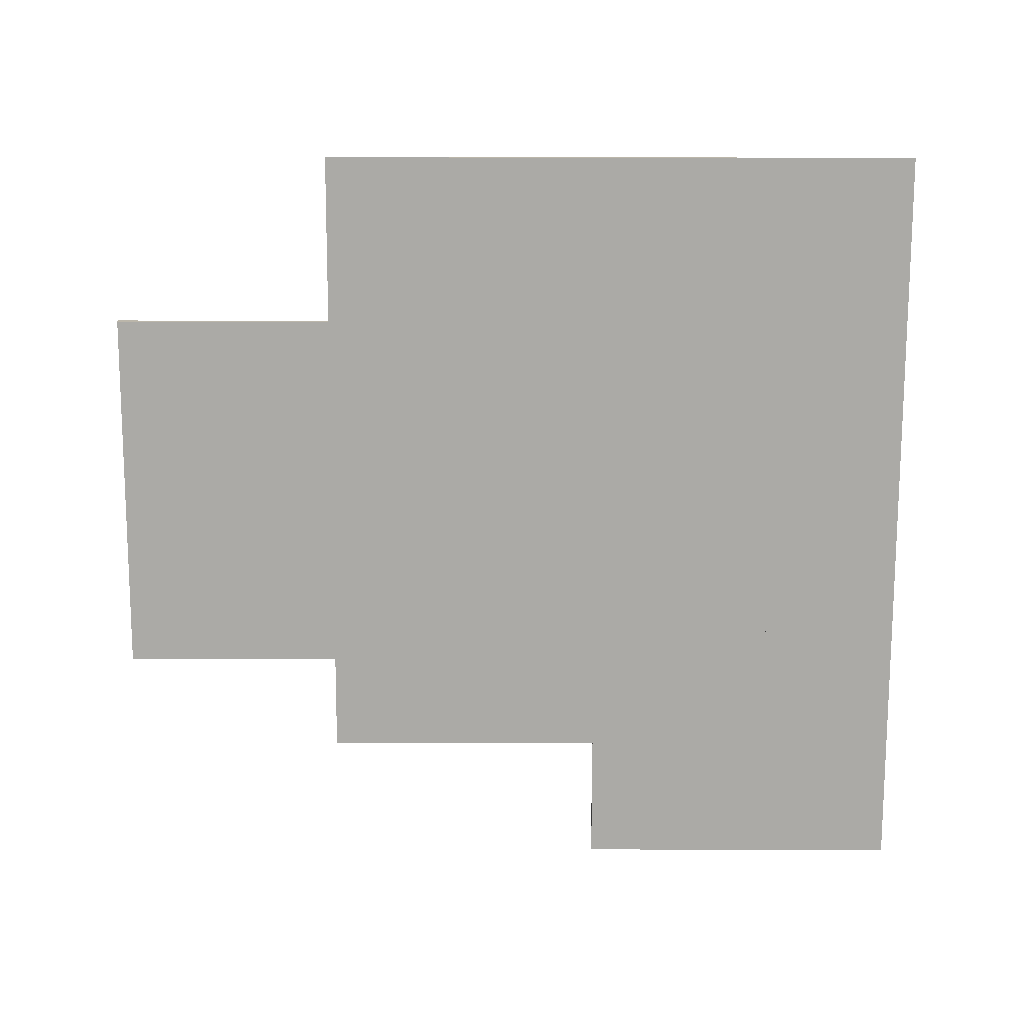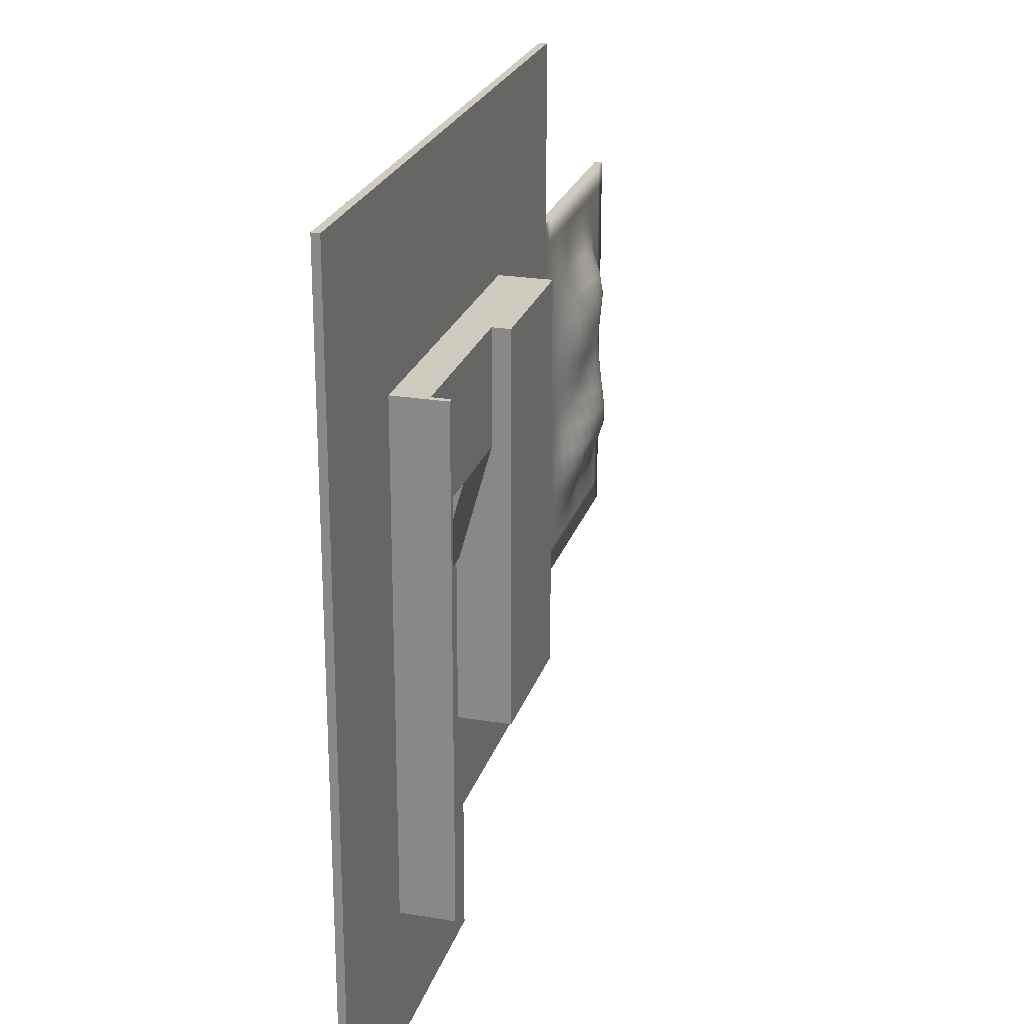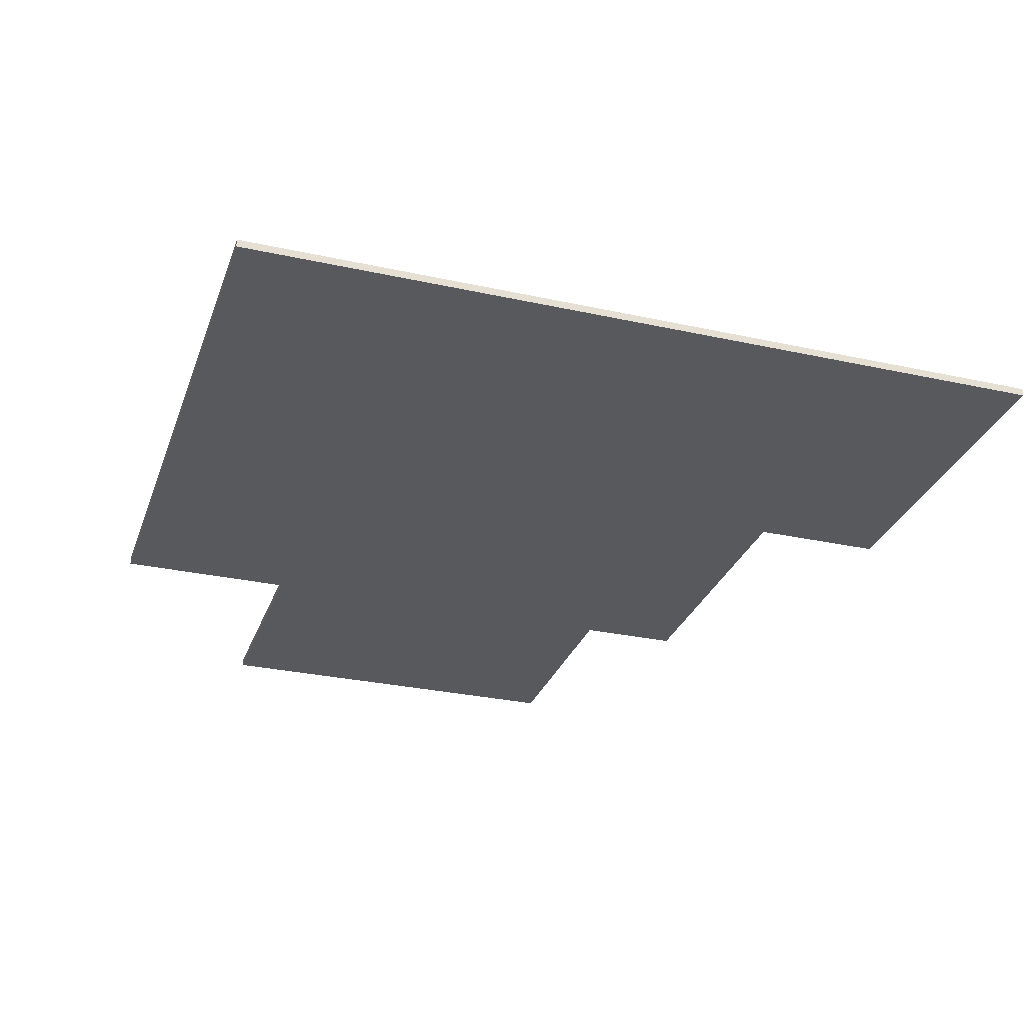
<metadata>
{"format":"obj","ext":"obj","renderer":"f3d","projection":"perspective","resolution":1024,"background":"white","views":[{"elev":-75.9,"azim":179.9,"up":"+Z"},{"elev":23.7,"azim":-74.3,"up":"+Y"},{"elev":-29.6,"azim":-107.9,"up":"+Z"}]}
</metadata>
<code>
o Cube
v 15.37 -32.05 0.6284
v 15.37 -32.05 -0.6284
v -15.37 -32.05 0.6284
v -15.37 -32.05 -0.6284
v 15.37 32.05 0.6284
v 15.37 32.05 -0.6284
v -15.37 32.05 0.6284
v -15.37 32.05 -0.6284
v 14.49 32.05 -0.6284
v -14.49 32.05 -0.6284
v 14.49 -32.05 0.6284
v -14.49 -32.05 0.6284
v -14.49 32.05 0.6284
v 14.49 32.05 0.6284
v -14.49 -32.05 -0.6284
v 14.49 -32.05 -0.6284
v -15.37 -32.05 9.145
v -15.37 32.05 9.145
v -14.49 -32.05 9.145
v 14.49 32.05 9.145
v 15.37 32.05 9.145
v 15.37 -32.05 9.145
v 14.49 -32.05 9.145
v -14.49 32.05 9.145
v 15.37 13.64 -0.6284
v -15.37 13.64 0.6284
v -15.37 13.64 -0.6284
v 37.74 -32.05 0.6285
v 14.49 13.64 -0.6284
v -14.49 13.64 -0.6284
v 14.49 13.64 0.6284
v -14.49 13.64 0.6284
v -15.37 13.64 9.145
v 15.37 13.64 9.145
v 14.49 13.64 9.145
v -14.49 13.64 9.145
v -14.49 32.05 6.233
v 14.49 32.05 6.233
v 14.49 13.64 6.233
v -14.49 13.64 6.233
v -2e-06 32.05 -0.6284
v -2e-06 -32.05 0.6284
v 2e-06 32.05 0.6284
v 2e-06 -32.05 -0.6284
v 0 13.64 0.6284
v -1e-06 13.64 -0.6284
v 2e-06 32.05 6.233
v 0 13.64 6.233
v 14.49 -4.909 1.074
v 14.49 -4.909 0.6284
v 0 -4.909 0.6284
v 0 -4.909 1.074
v -2e-06 -48.81 0.6284
v -14.49 -48.81 0.6284
v -14.49 -48.81 -0.6284
v 2e-06 -48.81 -0.6284
v 37.74 13.64 -0.6284
v 37.74 32.05 -0.6284
v 37.74 -32.05 0.6284
v 37.74 -32.05 -0.6284
v 37.74 32.05 0.6284
v 37.74 13.64 0.6284
v 37.74 13.64 9.145
v 37.74 -32.05 9.145
v 37.74 32.05 9.145
v 37.74 -32.05 -0.6282
v 37.74 -48.81 0.6285
v 37.74 -48.81 -0.6282
v 65.67 -32.05 0.6285
v 65.67 -32.05 -0.6282
v 65.67 -48.81 0.6285
v 65.67 -48.81 -0.6282
v 37.74 32.05 0.6285
v 37.74 32.05 -0.6282
v 65.67 32.05 0.6285
v 65.67 32.05 -0.6282
v 37.74 61.46 0.6285
v 37.74 61.46 -0.6282
v 65.67 61.46 0.6285
v 65.67 61.46 -0.6282
v -15.37 32.05 0.6285
v -15.37 32.05 -0.6282
v -15.37 61.46 0.6285
v -15.37 61.46 -0.6282
v -39.16 32.05 0.6285
v -39.16 32.05 -0.6282
v -39.16 61.46 0.6285
v -39.16 61.46 -0.6282
v -15.37 -48.81 0.6285
v -15.37 -48.81 -0.6282
v -39.16 -48.81 0.6285
v -39.16 -48.81 -0.6282
v -15.37 -48.81 0.6284
v -15.37 -48.81 -0.6284
v -14.49 -48.81 0.6284
v -14.49 -48.81 -0.6284
v -14.49 -48.81 9.145
v -15.37 -48.81 9.145
v -15.37 -70.67 0.6285
v -15.37 -70.67 -0.6282
v -39.16 -70.67 0.6285
v -39.16 -70.67 -0.6282
v 16.92 -48.81 0.6285
v 16.92 -48.81 -0.6282
v 16.92 -70.67 0.6285
v 16.92 -70.67 -0.6282
v 103.9 -32.05 0.6285
v 103.9 -32.05 -0.6282
v 103.9 32.05 0.6285
v 103.9 32.05 -0.6282
v 65.67 0 0.6285
v 103.9 0 0.6285
v 84.78 -32.05 0.6285
v 84.78 32.05 0.6285
v 84.78 0 3.548
v 65.67 -16.02 0.6285
v 103.9 -16.02 0.6285
v 94.33 -32.05 0.6285
v 75.22 32.05 0.6285
v 65.67 16.02 0.6285
v 103.9 16.02 0.6285
v 75.22 -32.05 0.6285
v 94.33 32.05 0.6285
v 94.33 0 2.321
v 75.22 0 1.56
v 84.78 16.02 3.136
v 84.78 -16.02 3.242
v 75.22 -16.02 1.573
v 75.22 16.02 2.198
v 94.33 16.02 2.475
v 94.33 -16.02 2.896
v 65.67 -24.04 0.6285
v 103.9 -24.04 0.6285
v 99.11 -32.05 0.6285
v 70.44 32.05 0.6285
v 65.67 8.012 0.6285
v 103.9 8.012 0.6285
v 80 -32.05 0.6285
v 89.55 32.05 0.6285
v 99.11 0 0.7027
v 80 0 2.836
v 84.78 24.04 0.6285
v 84.78 -8.012 4.754
v 65.67 -8.012 0.6285
v 103.9 -8.012 0.6285
v 89.55 -32.05 0.6285
v 80 32.05 0.6285
v 65.67 24.04 0.6287
v 103.9 24.04 0.6285
v 70.44 -32.05 0.6285
v 99.11 32.05 0.6285
v 89.55 0 4.115
v 70.44 0 0.6583
v 84.78 8.012 4.209
v 84.78 -24.04 0.6524
v 80 -16.02 3.3
v 70.44 -16.02 0.6375
v 75.22 -8.012 1.055
v 75.22 -24.04 0.6287
v 80 16.02 2.658
v 70.44 16.02 1.095
v 75.22 24.04 1.018
v 75.22 8.012 2.589
v 99.11 16.02 0.8194
v 89.55 16.02 3.765
v 94.33 24.04 0.6622
v 94.33 8.012 2.597
v 99.11 -16.02 1.289
v 89.55 -16.02 3.111
v 94.33 -8.012 3.088
v 94.33 -24.04 0.717
v 89.55 -24.04 0.6423
v 89.55 -8.012 5.13
v 99.11 -8.012 0.7814
v 89.55 8.012 4.147
v 89.55 24.04 0.6724
v 99.11 24.04 0.6285
v 70.44 8.012 0.7716
v 70.44 24.04 0.827
v 80 24.04 0.7625
v 70.44 -24.04 0.6285
v 70.44 -8.012 0.6285
v 80 -8.012 3.114
v 80 -24.04 0.7189
v 80 8.012 4.153
v 99.11 8.012 0.8513
v 99.11 -24.04 0.6402
v 65.67 -28.04 0.6285
v 103.9 -28.04 0.6285
v 101.5 -32.05 0.6285
v 68.06 32.05 0.6285
v 65.67 4.006 0.6285
v 103.9 4.006 0.6285
v 82.39 -32.05 0.6285
v 87.16 32.05 0.6285
v 101.5 0 0.6285
v 82.39 0 3.157
v 84.78 28.04 0.6285
v 84.78 -4.006 4.14
v 65.67 -12.02 0.6285
v 103.9 -12.02 0.6285
v 91.94 -32.05 0.6285
v 77.61 32.05 0.6285
v 65.67 20.03 0.6388
v 103.9 20.03 0.6285
v 72.83 -32.05 0.6285
v 96.72 32.05 0.6285
v 91.94 0 3.538
v 72.83 0 0.9312
v 84.78 12.02 4.161
v 84.78 -20.03 1.353
v 82.39 -16.02 3.504
v 72.83 -16.02 0.8431
v 75.22 -4.006 1.241
v 75.22 -20.03 1.011
v 82.39 16.02 2.749
v 72.83 16.02 1.623
v 75.22 28.04 0.6708
v 75.22 12.02 2.595
v 101.5 16.02 0.6379
v 91.94 16.02 3.362
v 94.33 28.04 0.6285
v 94.33 12.02 2.95
v 101.5 -16.02 0.7626
v 91.94 -16.02 3.25
v 94.33 -4.006 2.557
v 94.33 -20.03 1.443
v 65.67 -20.03 0.6285
v 103.9 -20.03 0.6285
v 96.72 -32.05 0.6285
v 72.83 32.05 0.6285
v 65.67 12.02 0.6285
v 103.9 12.02 0.6285
v 77.61 -32.05 0.6285
v 91.94 32.05 0.6285
v 96.72 0 1.162
v 77.61 0 2.29
v 84.78 20.03 1.364
v 84.78 -12.02 4.669
v 65.67 -4.006 0.6285
v 103.9 -4.006 0.6285
v 87.16 -32.05 0.6285
v 82.39 32.05 0.6285
v 65.67 28.04 0.6285
v 103.9 28.04 0.6285
v 68.06 -32.05 0.6285
v 101.5 32.05 0.6285
v 87.16 0 3.984
v 68.06 0 0.6285
v 84.78 4.006 3.786
v 84.78 -28.04 0.6285
v 77.61 -16.02 2.55
v 68.06 -16.02 0.6285
v 75.22 -12.02 1.395
v 75.22 -28.04 0.6285
v 77.61 16.02 2.575
v 68.06 16.02 0.7273
v 75.22 20.03 1.601
v 75.22 4.006 2.082
v 96.72 16.02 1.467
v 87.16 16.02 3.626
v 94.33 20.03 1.328
v 94.33 4.006 2.274
v 96.72 -16.02 2.124
v 87.16 -16.02 3.009
v 94.33 -12.02 3.553
v 94.33 -28.04 0.6285
v 91.94 -24.04 0.6967
v 87.16 -24.04 0.6285
v 89.55 -20.03 1.121
v 89.55 -28.04 0.6285
v 91.94 -8.012 4.481
v 87.16 -8.012 5.162
v 89.55 -4.006 4.612
v 89.55 -12.02 4.814
v 101.5 -8.012 0.6303
v 96.72 -8.012 1.522
v 99.11 -4.006 0.6598
v 99.11 -12.02 1.25
v 91.94 8.012 3.579
v 87.16 8.012 4.251
v 89.55 12.02 4.519
v 89.55 4.006 3.838
v 91.94 24.04 0.6911
v 87.16 24.04 0.6358
v 89.55 28.04 0.6285
v 89.55 20.03 1.848
v 101.5 24.04 0.6285
v 96.72 24.04 0.6358
v 99.11 28.04 0.6285
v 99.11 20.03 0.6902
v 72.83 8.012 1.479
v 68.06 8.012 0.6285
v 70.44 12.02 0.9162
v 70.44 4.006 0.6888
v 72.83 24.04 0.9662
v 68.06 24.04 0.6976
v 70.44 28.04 0.6412
v 70.44 20.03 1.07
v 82.39 24.04 0.6357
v 77.61 24.04 0.9315
v 80 28.04 0.6285
v 80 20.03 1.345
v 72.83 -24.04 0.6285
v 68.06 -24.04 0.6285
v 70.44 -20.03 0.6285
v 70.44 -28.04 0.6285
v 72.83 -8.012 0.6577
v 68.06 -8.012 0.6285
v 70.44 -4.006 0.6288
v 70.44 -12.02 0.6285
v 82.39 -8.012 4.039
v 77.61 -8.012 2.035
v 80 -4.006 2.635
v 80 -12.02 3.733
v 82.39 -24.04 0.7073
v 77.61 -24.04 0.6695
v 80 -20.03 1.882
v 80 -28.04 0.6285
v 82.39 8.012 4.262
v 77.61 8.012 3.597
v 80 12.02 3.848
v 80 4.006 3.617
v 101.5 8.012 0.6308
v 96.72 8.012 1.563
v 99.11 12.02 0.8732
v 99.11 4.006 0.7273
v 101.5 -24.04 0.6285
v 96.72 -24.04 0.6827
v 99.11 -20.03 0.884
v 99.11 -28.04 0.6285
v 96.72 -28.04 0.6285
v 96.72 -20.03 1.208
v 101.5 -20.03 0.6658
v 96.72 4.006 1.273
v 96.72 12.02 1.687
v 101.5 12.02 0.6387
v 77.61 4.006 3.041
v 77.61 12.02 3.4
v 82.39 12.02 3.996
v 77.61 -28.04 0.6285
v 77.61 -20.03 1.534
v 82.39 -20.03 1.803
v 77.61 -12.02 2.608
v 77.61 -4.006 1.994
v 82.39 -4.006 3.355
v 68.06 -12.02 0.6285
v 68.06 -4.006 0.6285
v 72.83 -4.006 0.7598
v 68.06 -28.04 0.6285
v 68.06 -20.03 0.6285
v 72.83 -20.03 0.6792
v 77.61 20.03 1.536
v 77.61 28.04 0.6456
v 82.39 28.04 0.6285
v 68.06 20.03 0.7587
v 68.06 28.04 0.6285
v 72.83 28.04 0.6683
v 68.06 4.006 0.6285
v 68.06 12.02 0.6636
v 72.83 12.02 1.621
v 96.72 20.03 0.9245
v 96.72 28.04 0.6285
v 101.5 28.04 0.6285
v 87.16 20.03 1.699
v 87.16 28.04 0.6285
v 91.94 28.04 0.6285
v 87.16 4.006 3.878
v 87.16 12.02 4.466
v 91.94 12.02 4.027
v 96.72 -12.02 2.301
v 96.72 -4.006 1.19
v 101.5 -4.006 0.6285
v 87.16 -12.02 4.752
v 87.16 -4.006 4.613
v 91.94 -4.006 3.939
v 87.16 -28.04 0.6285
v 87.16 -20.03 0.9927
v 91.94 -20.03 1.41
v 91.94 -28.04 0.6285
v 91.94 -12.02 4.523
v 101.5 -12.02 0.7153
v 91.94 4.006 3.274
v 91.94 20.03 1.699
v 101.5 20.03 0.6285
v 72.83 4.006 1.169
v 72.83 20.03 1.431
v 82.39 20.03 1.196
v 72.83 -28.04 0.6285
v 72.83 -12.02 0.7375
v 82.39 -12.02 4.41
v 82.39 -28.04 0.6285
v 82.39 4.006 3.778
v 101.5 4.006 0.6285
v 101.5 -28.04 0.6285
f 34 22 64 63
f 27 26 7 8
f 9 14 5 6
f 30 15 4 27
f 3 4 94 93
f 21 34 63 65
f 2 1 11 16
f 53 56 68 67
f 25 2 16 29
f 46 44 15 30
f 8 7 13 10
f 41 43 14 9
f 11 1 22 23
f 43 13 37 47
f 36 24 18 33
f 34 21 20 35
f 26 3 17 33
f 31 11 23 35
f 5 14 20 21
f 17 3 93 98
f 32 13 24 36
f 13 7 18 24
f 12 32 36 19
f 14 31 35 20
f 7 26 33 18
f 22 34 35 23
f 19 36 33 17
f 42 45 32 12
f 41 46 30 10
f 6 25 29 9
f 2 25 57 60
f 10 30 27 8
f 4 3 26 27
f 1 2 60 59
f 48 47 37 40
f 31 14 38 39
f 45 31 50 51
f 13 32 40 37
f 32 45 48 40
f 39 38 47 48
f 9 29 46 41
f 11 31 45 42
f 14 43 47 38
f 10 13 43 41
f 29 16 44 46
f 16 11 42 44
f 51 50 49 52
f 31 39 49 50
f 39 48 52 49
f 48 45 51 52
f 56 53 54 55
f 12 15 55 54
f 42 12 54 53
f 15 44 56 55
f 62 61 65 63
f 57 62 59 60
f 58 61 62 57
f 59 62 63 64
f 5 21 65 61
f 6 5 61 58
f 22 1 59 64
f 25 6 58 57
f 67 68 72 71
f 42 53 67 28
f 44 42 28 66
f 56 44 66 68
f 70 69 71 72
f 28 67 71 69
f 395 190 107 189
f 68 66 70 72
f 76 74 78 80
f 70 66 74 76
f 66 28 73 74
f 28 69 188 132 228 116 200 144 240 111 192 136 232 120 204 148 244 75 73
f 78 77 79 80
f 75 76 80 79
f 73 75 79 77
f 78 74 82 84
f 84 82 86 88
f 77 78 84 83
f 73 77 83 81
f 74 73 81 82
f 86 85 87 88
f 82 81 89 90
f 81 83 87 85
f 83 84 88 87
f 91 92 102 101
f 81 85 91 89
f 86 82 90 92
f 85 86 92 91
f 96 95 93 94
f 93 95 97 98
f 12 19 97 95
f 4 15 96 94
f 19 17 98 97
f 15 12 95 96
f 100 99 101 102
f 92 90 100 102
f 100 90 104 106
f 89 91 101 99
f 104 103 105 106
f 90 89 103 104
f 99 100 106 105
f 89 99 105 103
f 107 108 110 109 245 149 205 121 233 137 193 112 241 145 201 117 229 133 189
f 69 70 108 107 190 134 230 118 202 146 242 113 194 138 234 122 206 150 246
f 76 75 191 135 231 119 203 147 243 114 195 139 235 123 207 151 247 109 110
f 70 76 110 108
f 394 196 112 193
f 393 197 115 250
f 392 194 113 251
f 391 212 127 239
f 390 213 128 254
f 389 206 122 255
f 388 216 126 238
f 387 217 129 258
f 386 209 125 259
f 385 220 121 205
f 384 221 130 262
f 383 208 124 263
f 382 224 117 201
f 381 225 131 266
f 380 202 118 267
f 379 268 171 227
f 378 269 172 270
f 377 242 146 271
f 376 272 170 226
f 375 273 173 274
f 374 265 169 275
f 373 276 145 241
f 372 277 174 278
f 371 264 168 279
f 370 280 167 223
f 369 281 175 282
f 368 248 152 283
f 367 284 166 222
f 366 285 176 286
f 365 261 165 287
f 364 288 149 245
f 363 289 177 290
f 362 260 164 291
f 361 292 163 219
f 360 293 178 294
f 359 249 153 295
f 358 296 162 218
f 357 297 179 298
f 356 257 161 299
f 355 300 142 198
f 354 301 180 302
f 353 256 160 303
f 352 304 159 215
f 351 305 181 306
f 350 246 150 307
f 349 308 158 214
f 348 309 182 310
f 347 253 157 311
f 346 312 143 199
f 345 313 183 314
f 344 252 156 315
f 343 316 155 211
f 342 317 184 318
f 341 234 138 319
f 340 320 154 210
f 339 321 185 322
f 338 237 141 323
f 337 324 137 233
f 336 325 186 326
f 335 236 140 327
f 334 328 133 229
f 333 329 187 330
f 332 230 134 331
f 329 332 331 187
f 171 267 332 329
f 267 118 230 332
f 264 333 330 168
f 131 227 333 264
f 227 171 329 333
f 224 334 229 117
f 168 330 334 224
f 330 187 328 334
f 325 335 327 186
f 167 263 335 325
f 263 124 236 335
f 260 336 326 164
f 130 223 336 260
f 223 167 325 336
f 220 337 233 121
f 164 326 337 220
f 326 186 324 337
f 321 338 323 185
f 163 259 338 321
f 259 125 237 338
f 256 339 322 160
f 129 219 339 256
f 219 163 321 339
f 216 340 210 126
f 160 322 340 216
f 322 185 320 340
f 317 341 319 184
f 159 255 341 317
f 255 122 234 341
f 252 342 318 156
f 128 215 342 252
f 215 159 317 342
f 212 343 211 127
f 156 318 343 212
f 318 184 316 343
f 313 344 315 183
f 158 254 344 313
f 254 128 252 344
f 237 345 314 141
f 125 214 345 237
f 214 158 313 345
f 197 346 199 115
f 141 314 346 197
f 314 183 312 346
f 309 347 311 182
f 144 200 347 309
f 200 116 253 347
f 249 348 310 153
f 111 240 348 249
f 240 144 309 348
f 209 349 214 125
f 153 310 349 209
f 310 182 308 349
f 305 350 307 181
f 132 188 350 305
f 188 69 246 350
f 253 351 306 157
f 116 228 351 253
f 228 132 305 351
f 213 352 215 128
f 157 306 352 213
f 306 181 304 352
f 301 353 303 180
f 162 258 353 301
f 258 129 256 353
f 203 354 302 147
f 119 218 354 203
f 218 162 301 354
f 243 355 198 114
f 147 302 355 243
f 302 180 300 355
f 297 356 299 179
f 148 204 356 297
f 204 120 257 356
f 191 357 298 135
f 75 244 357 191
f 244 148 297 357
f 231 358 218 119
f 135 298 358 231
f 298 179 296 358
f 293 359 295 178
f 136 192 359 293
f 192 111 249 359
f 257 360 294 161
f 120 232 360 257
f 232 136 293 360
f 217 361 219 129
f 161 294 361 217
f 294 178 292 361
f 289 362 291 177
f 166 262 362 289
f 262 130 260 362
f 207 363 290 151
f 123 222 363 207
f 222 166 289 363
f 247 364 245 109
f 151 290 364 247
f 290 177 288 364
f 285 365 287 176
f 142 238 365 285
f 238 126 261 365
f 195 366 286 139
f 114 198 366 195
f 198 142 285 366
f 235 367 222 123
f 139 286 367 235
f 286 176 284 367
f 281 368 283 175
f 154 250 368 281
f 250 115 248 368
f 261 369 282 165
f 126 210 369 261
f 210 154 281 369
f 221 370 223 130
f 165 282 370 221
f 282 175 280 370
f 277 371 279 174
f 170 266 371 277
f 266 131 264 371
f 236 372 278 140
f 124 226 372 236
f 226 170 277 372
f 196 373 241 112
f 140 278 373 196
f 278 174 276 373
f 273 374 275 173
f 143 239 374 273
f 239 127 265 374
f 248 375 274 152
f 115 199 375 248
f 199 143 273 375
f 208 376 226 124
f 152 274 376 208
f 274 173 272 376
f 269 377 271 172
f 155 251 377 269
f 251 113 242 377
f 265 378 270 169
f 127 211 378 265
f 211 155 269 378
f 225 379 227 131
f 169 270 379 225
f 270 172 268 379
f 268 380 267 171
f 172 271 380 268
f 271 146 202 380
f 272 381 266 170
f 173 275 381 272
f 275 169 225 381
f 276 382 201 145
f 174 279 382 276
f 279 168 224 382
f 280 383 263 167
f 175 283 383 280
f 283 152 208 383
f 284 384 262 166
f 176 287 384 284
f 287 165 221 384
f 288 385 205 149
f 177 291 385 288
f 291 164 220 385
f 292 386 259 163
f 178 295 386 292
f 295 153 209 386
f 296 387 258 162
f 179 299 387 296
f 299 161 217 387
f 300 388 238 142
f 180 303 388 300
f 303 160 216 388
f 304 389 255 159
f 181 307 389 304
f 307 150 206 389
f 308 390 254 158
f 182 311 390 308
f 311 157 213 390
f 312 391 239 143
f 183 315 391 312
f 315 156 212 391
f 316 392 251 155
f 184 319 392 316
f 319 138 194 392
f 320 393 250 154
f 185 323 393 320
f 323 141 197 393
f 324 394 193 137
f 186 327 394 324
f 327 140 196 394
f 328 395 189 133
f 187 331 395 328
f 331 134 190 395

</code>
